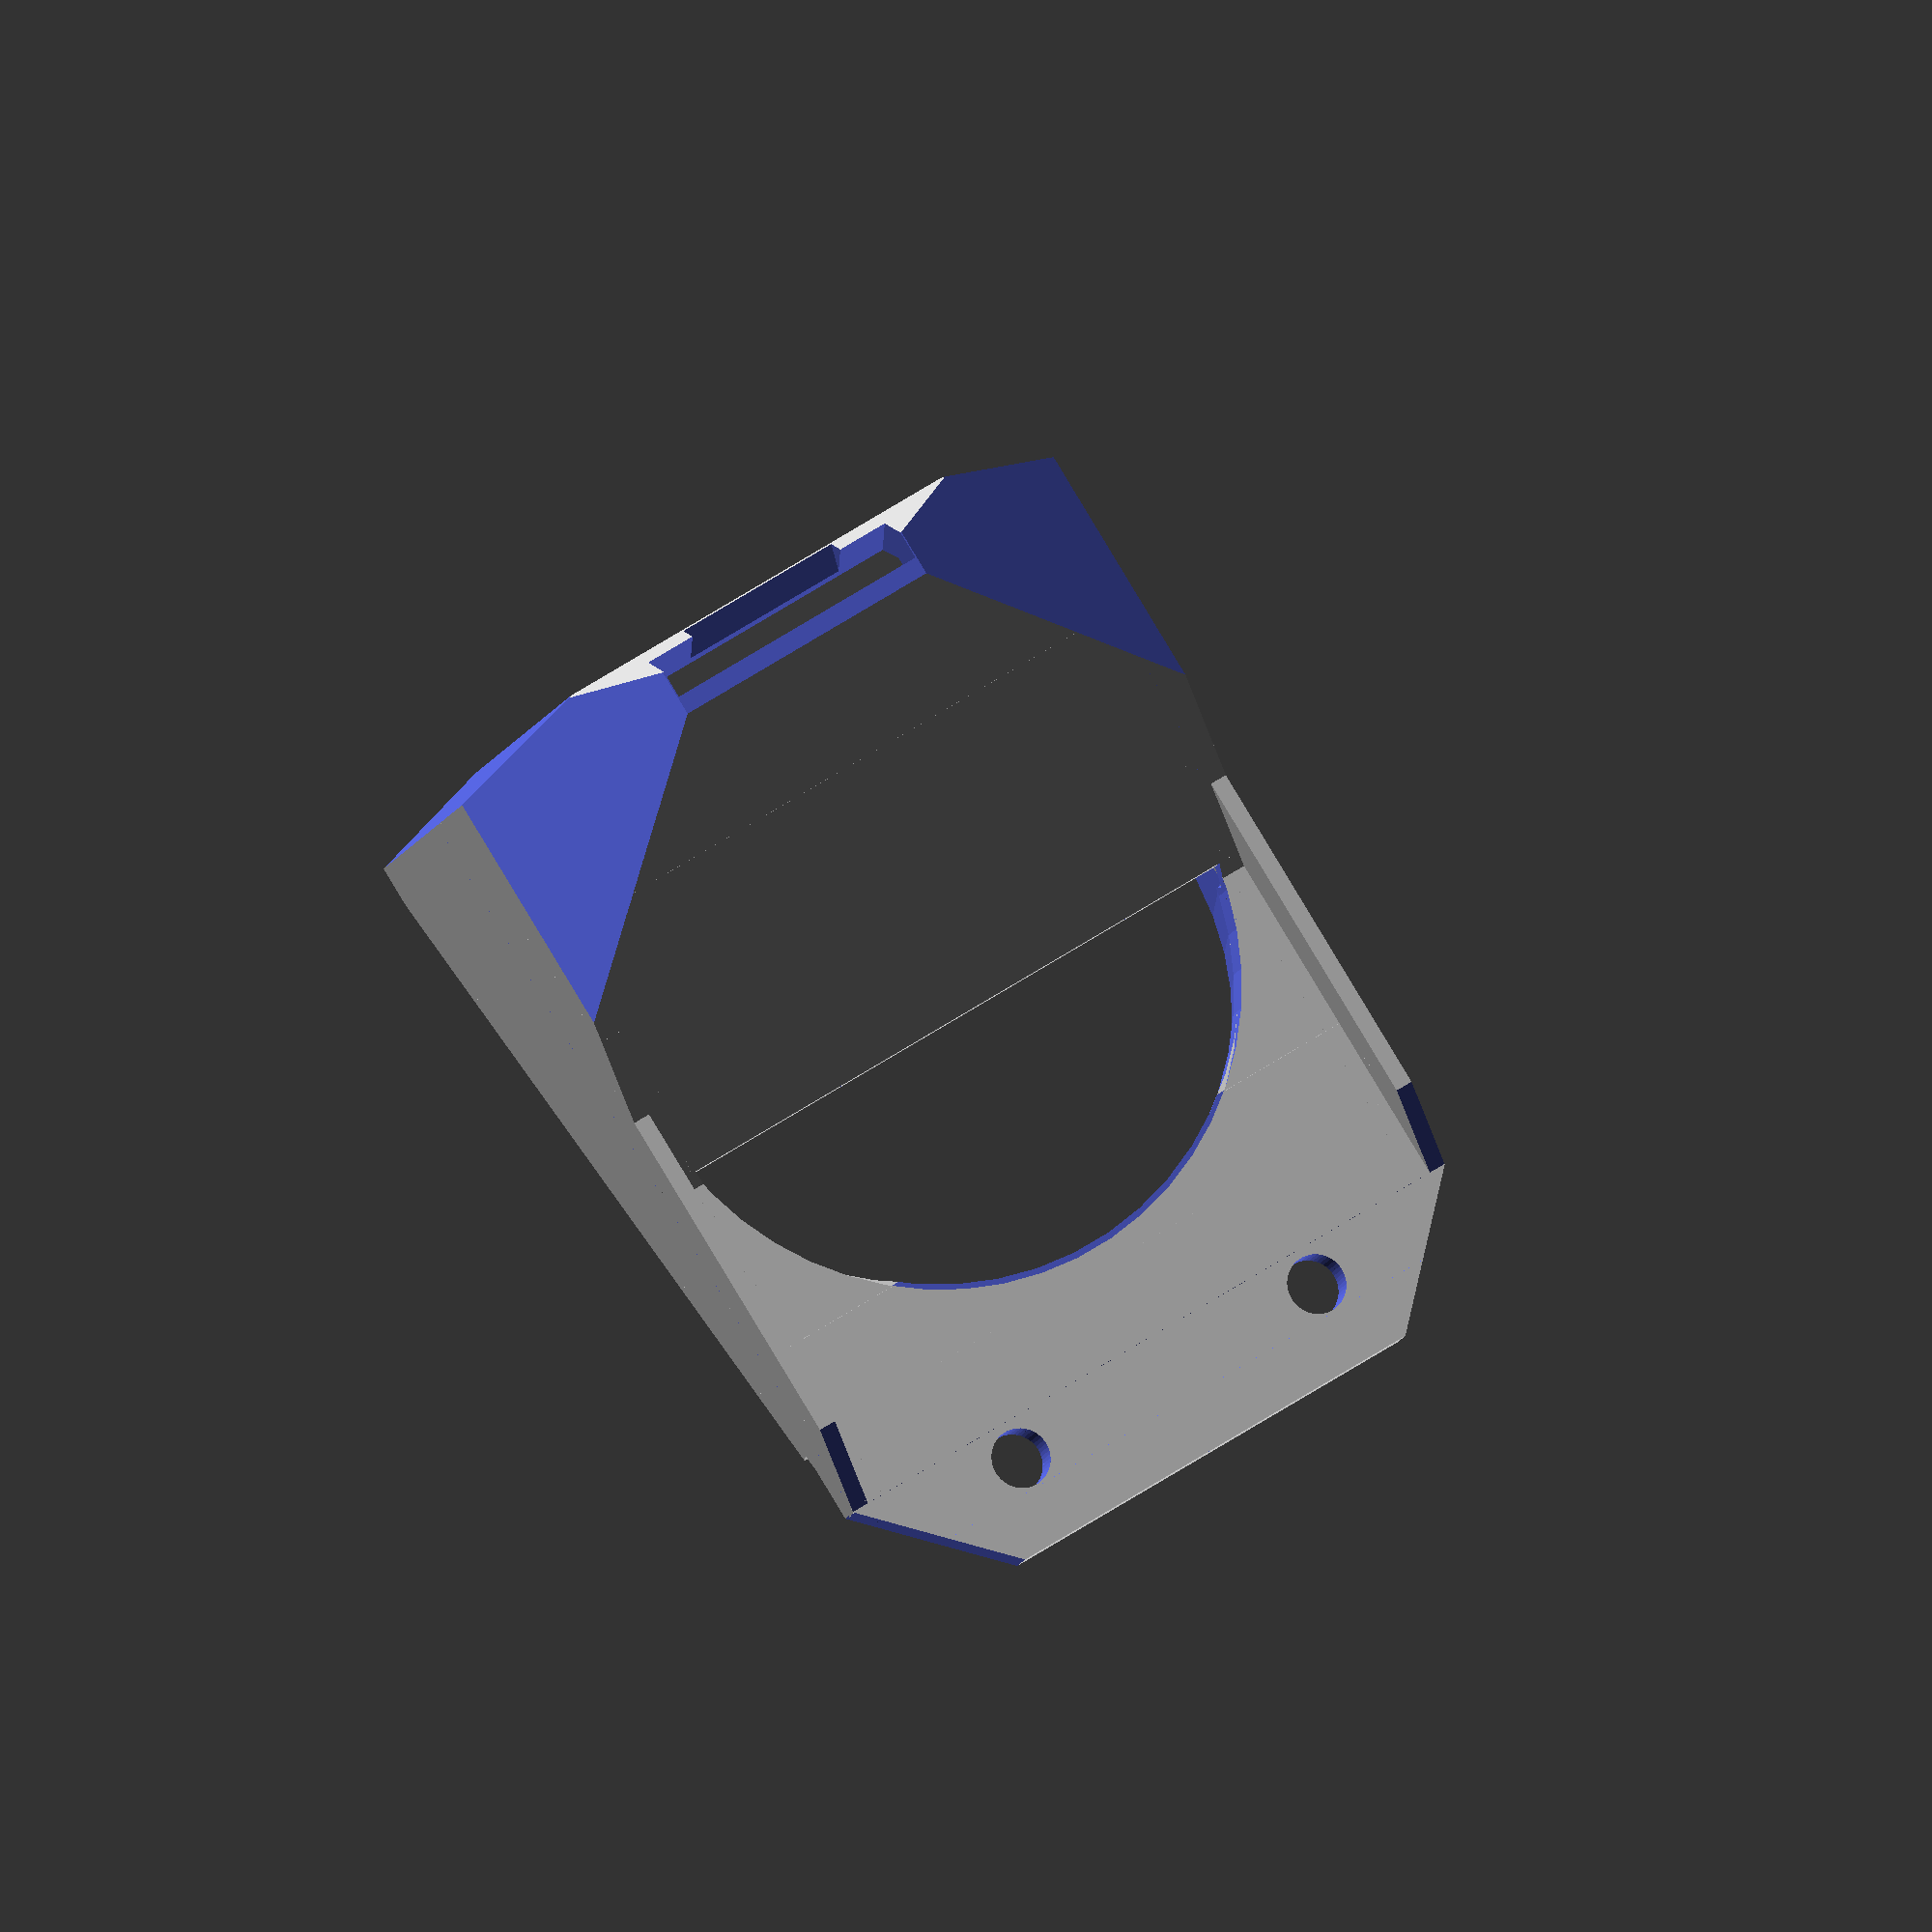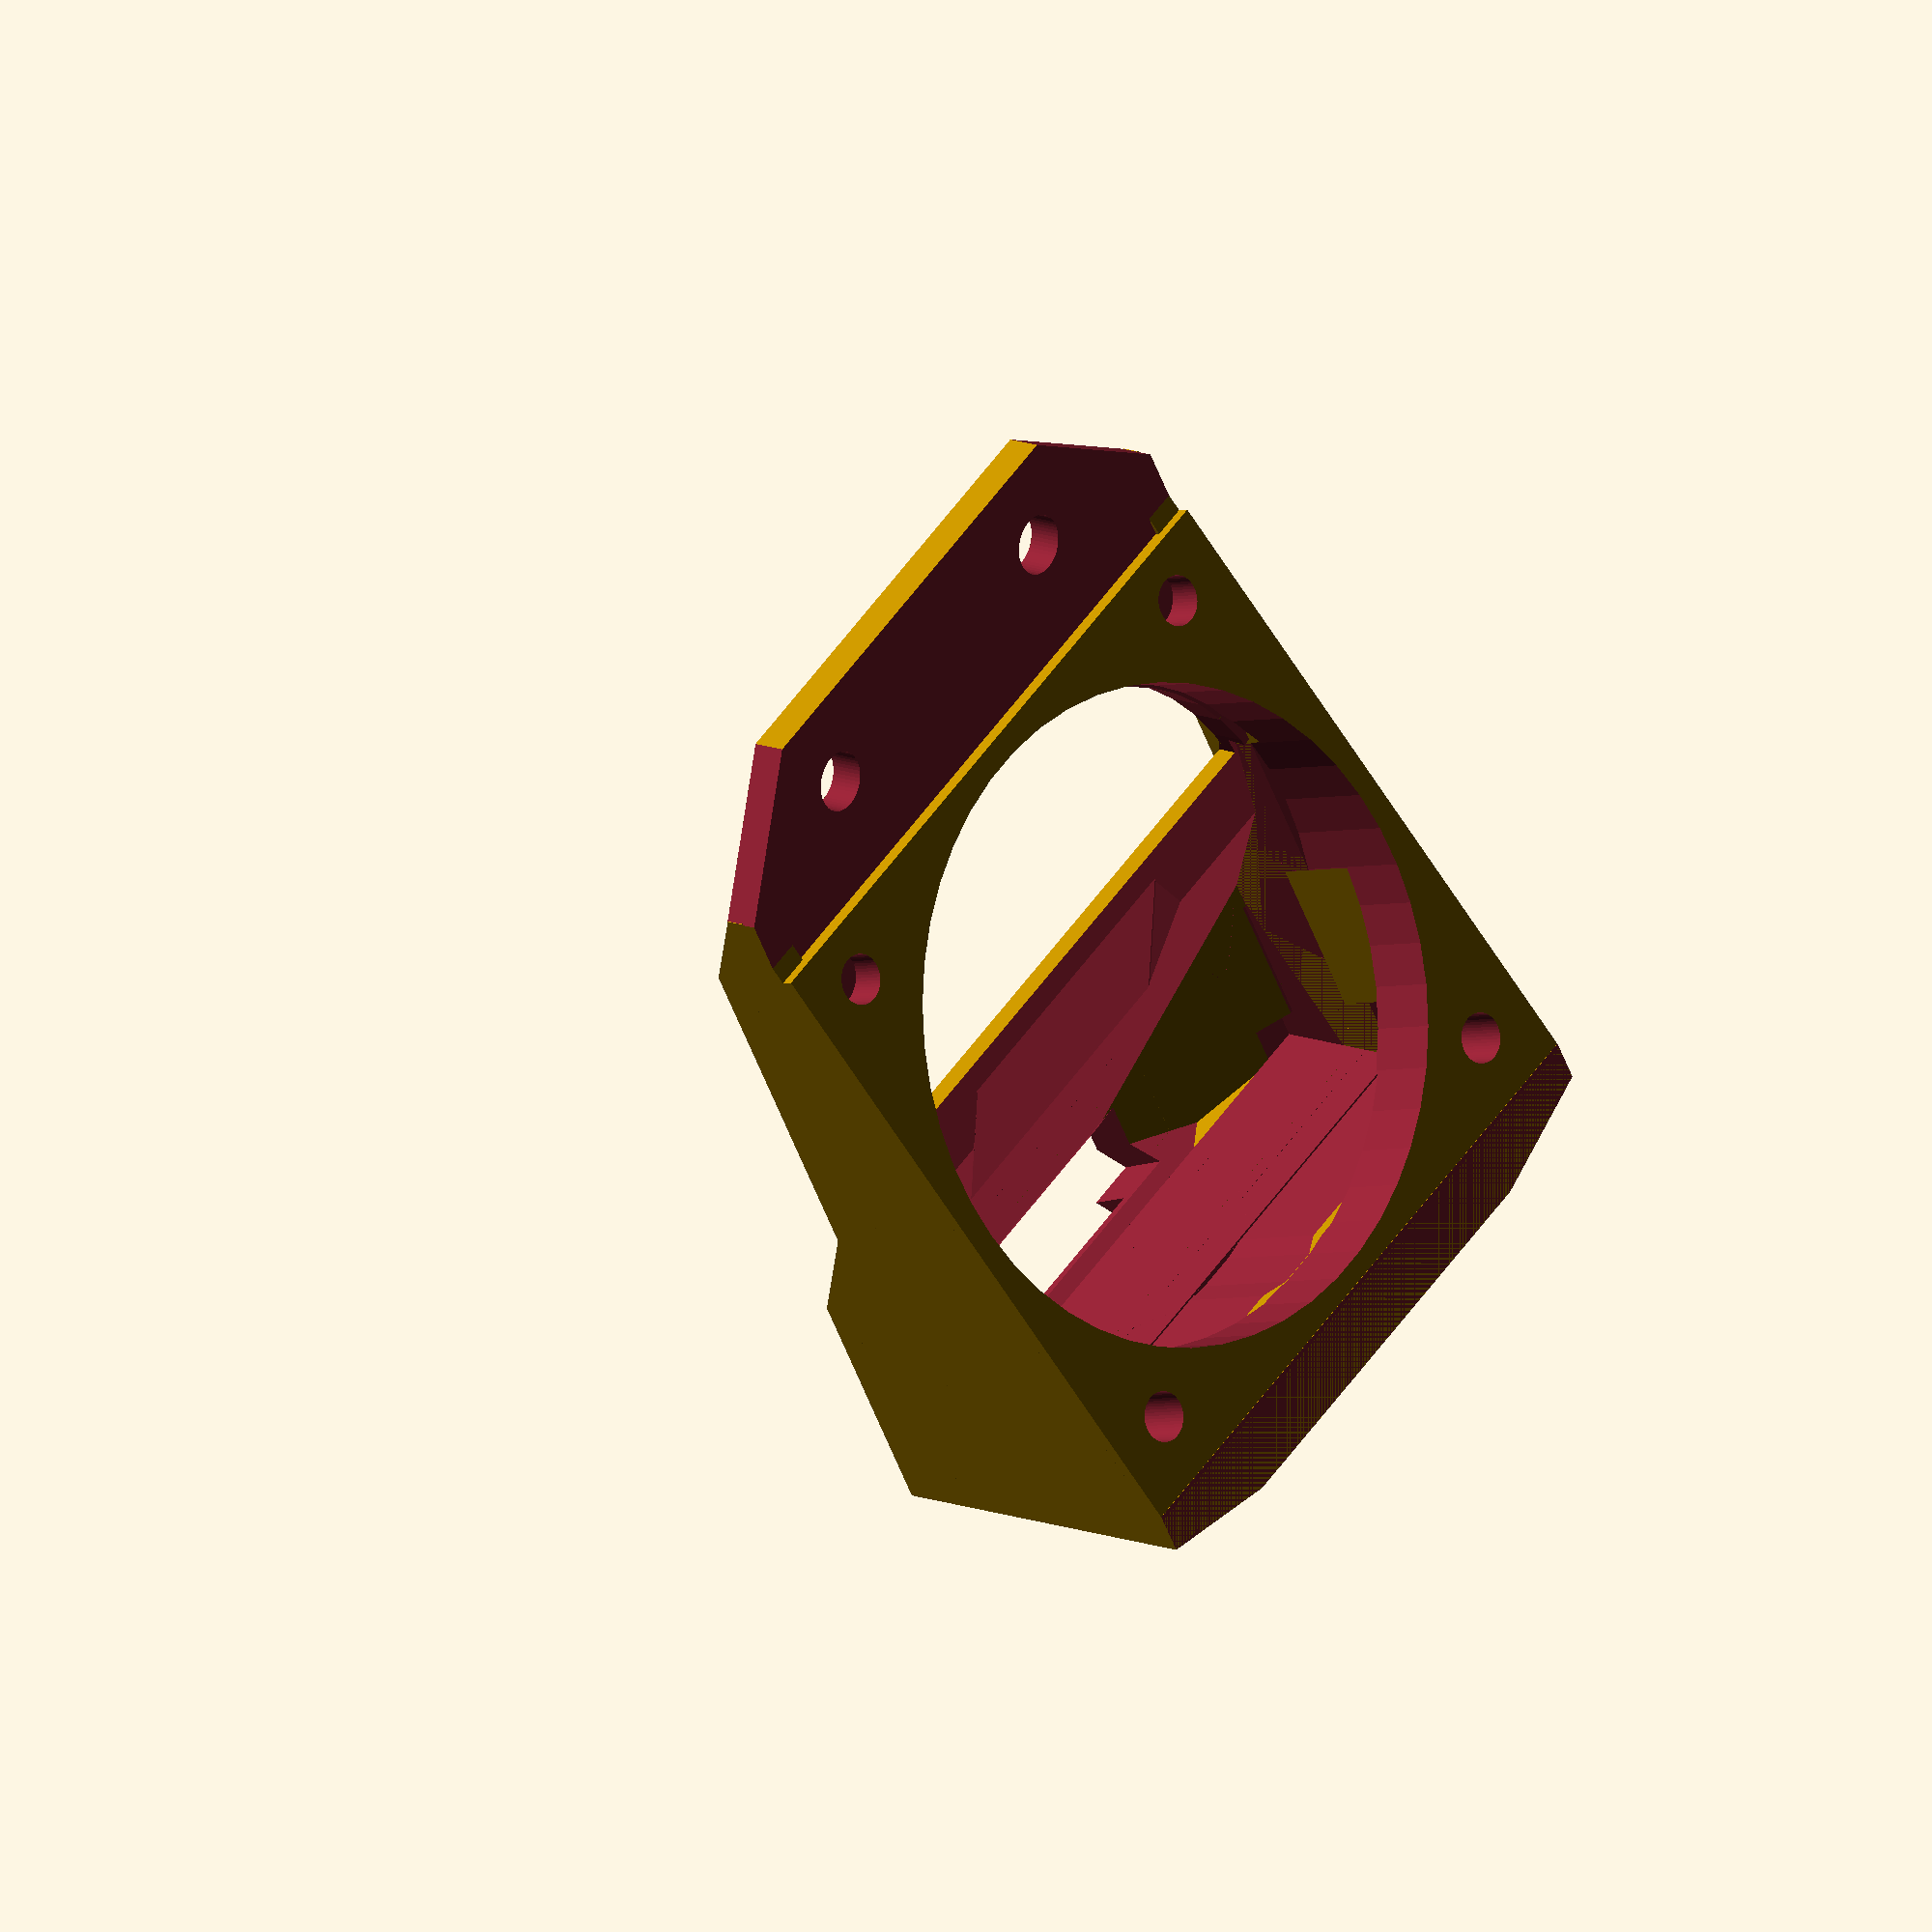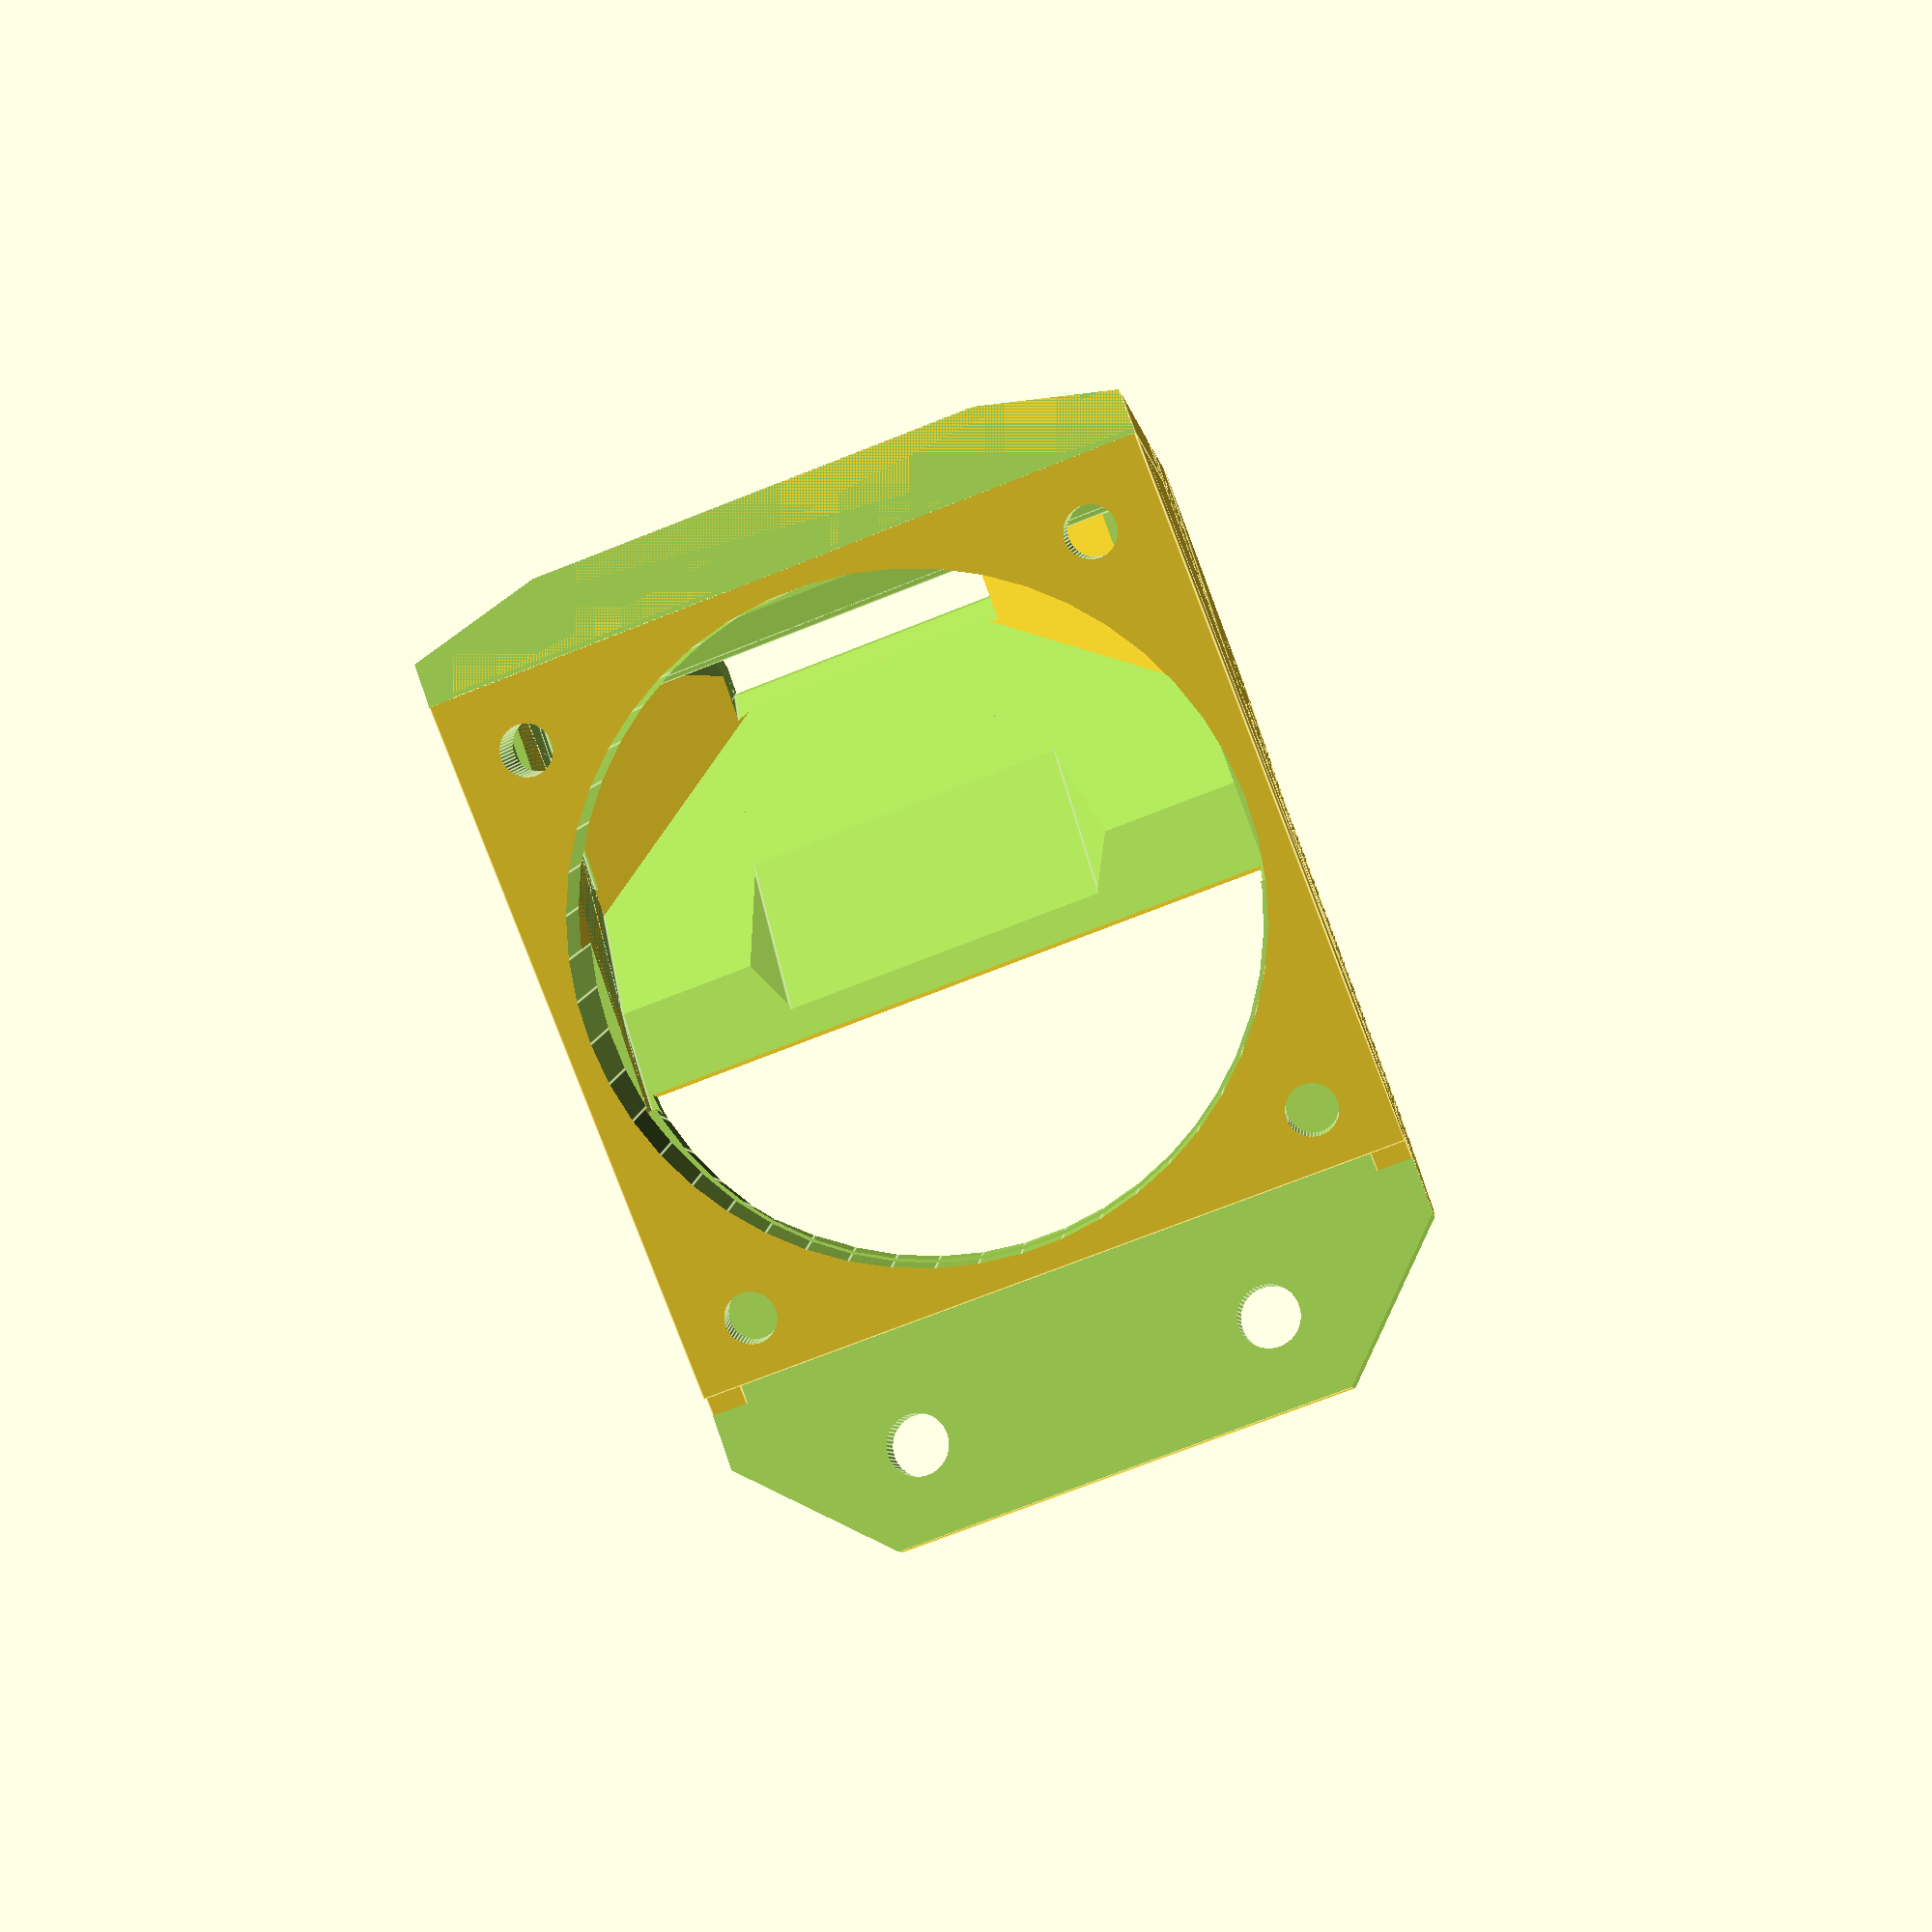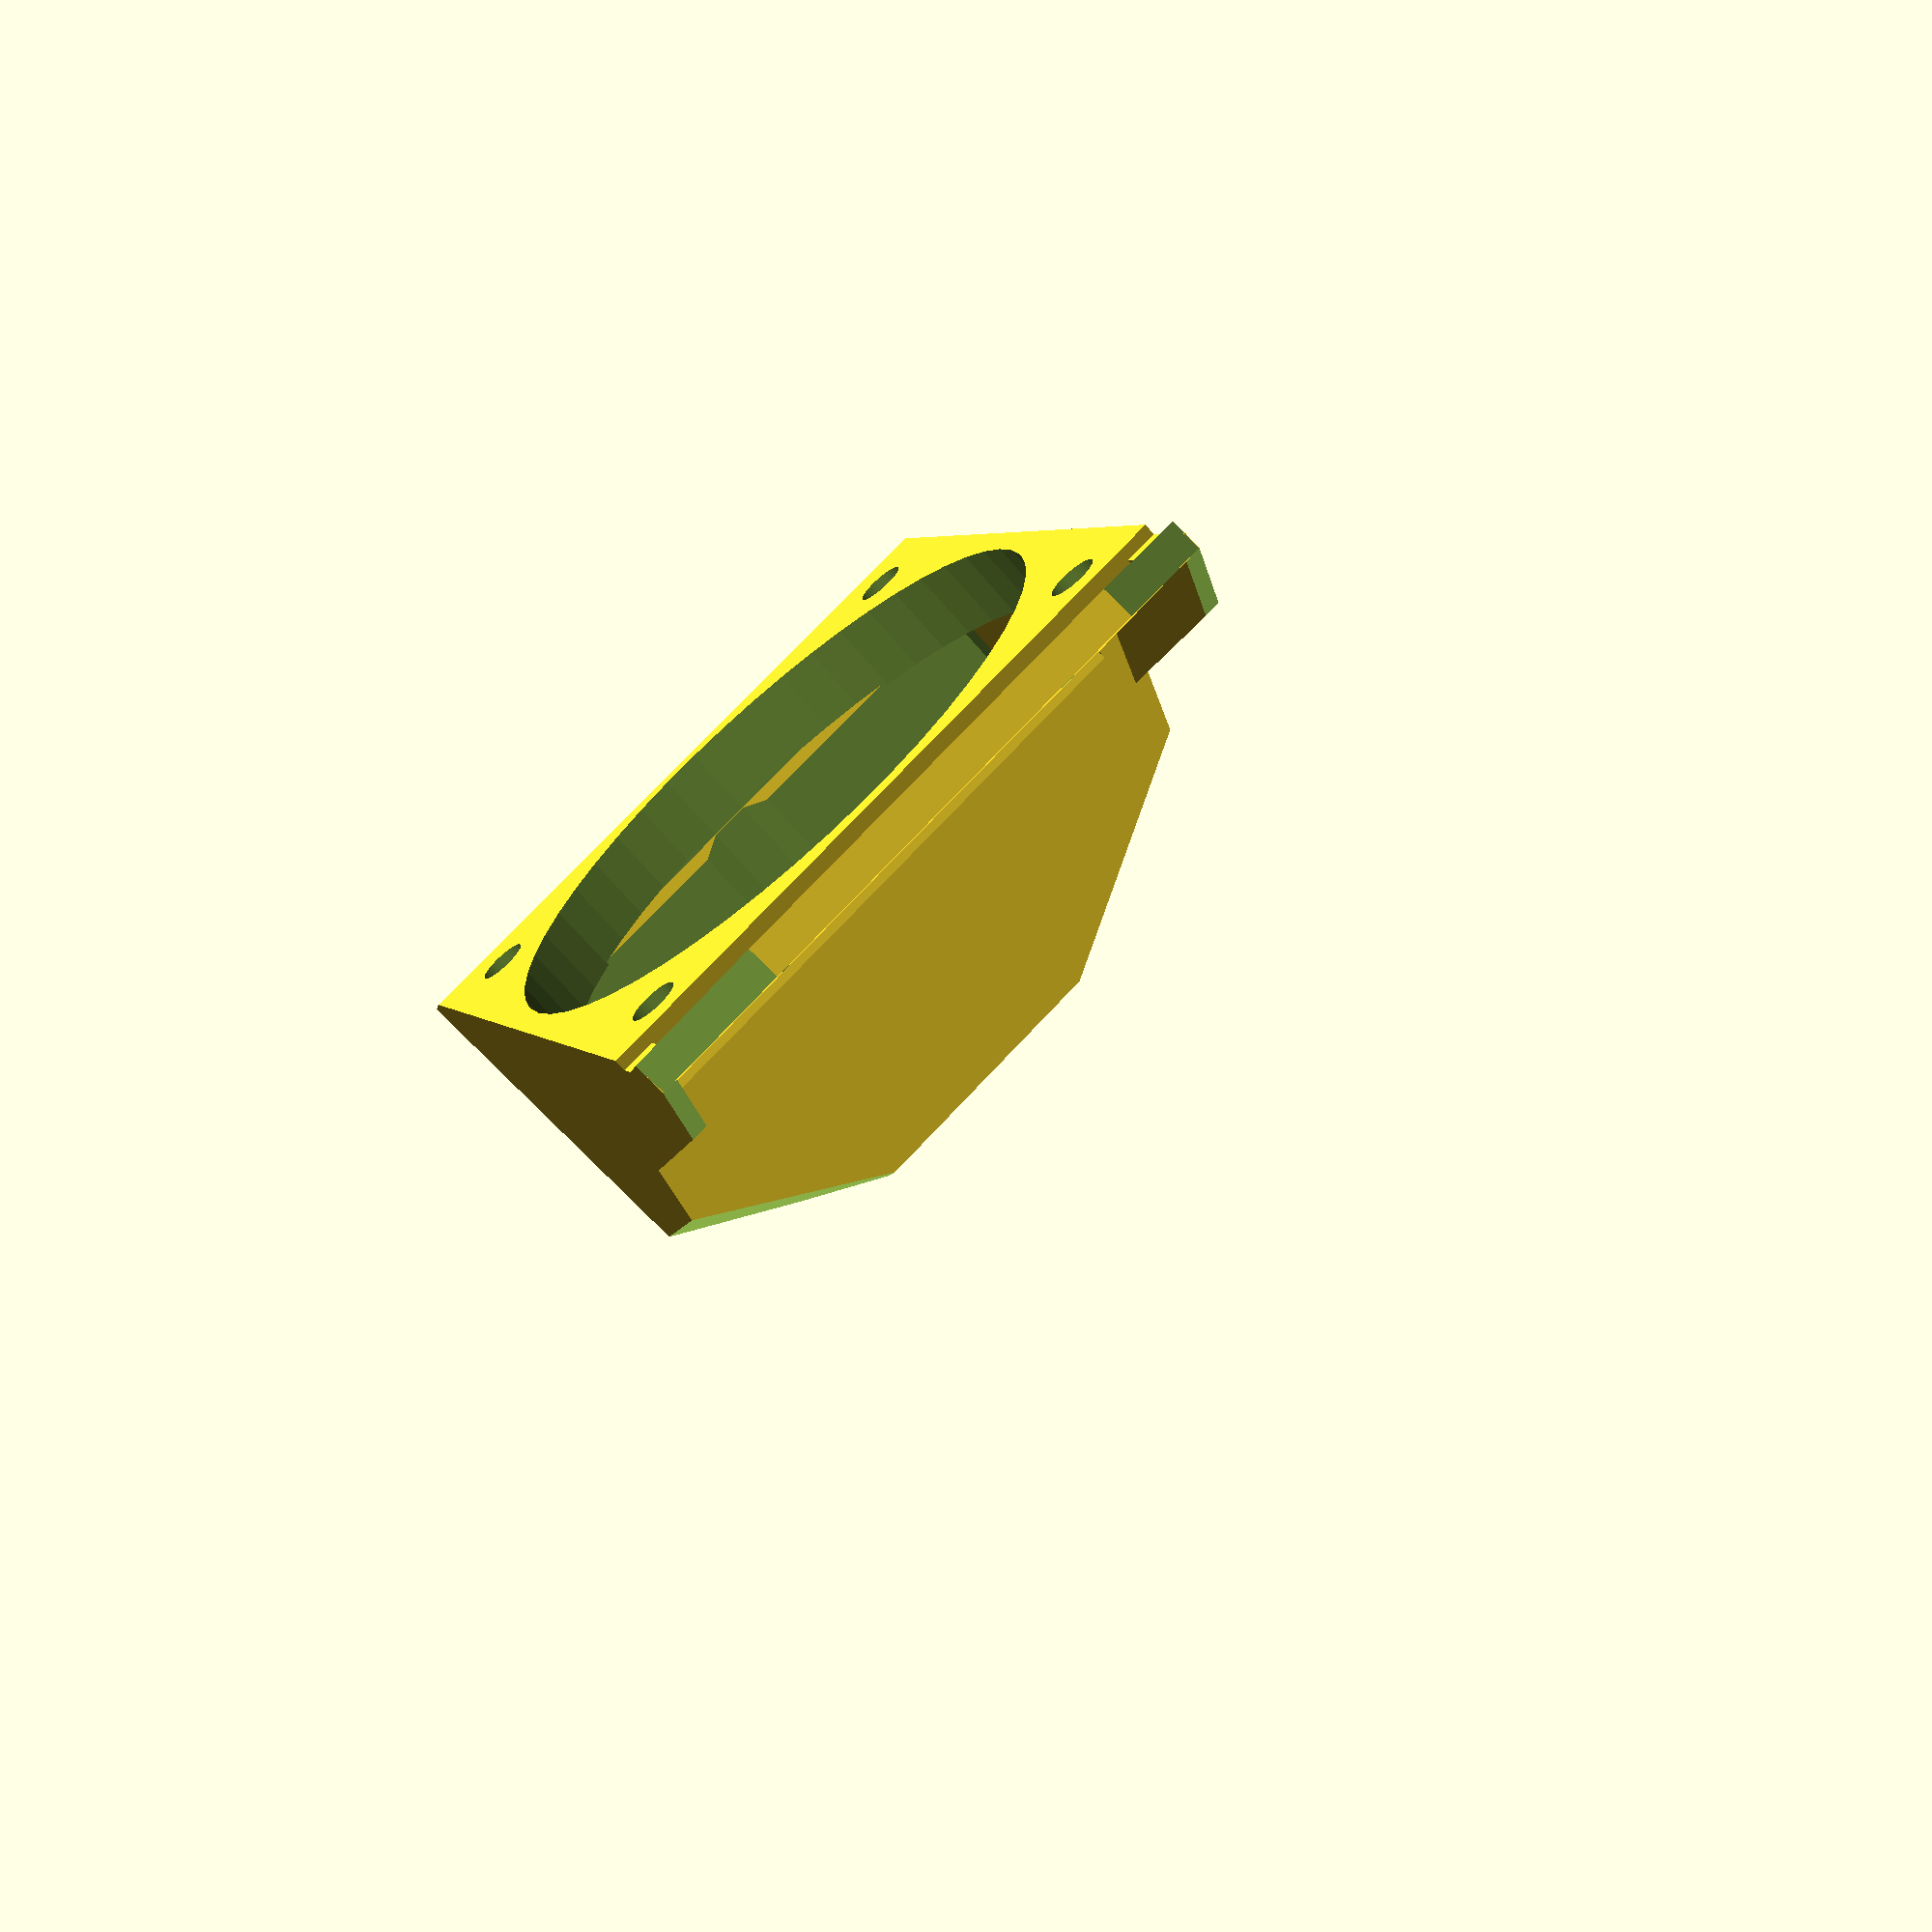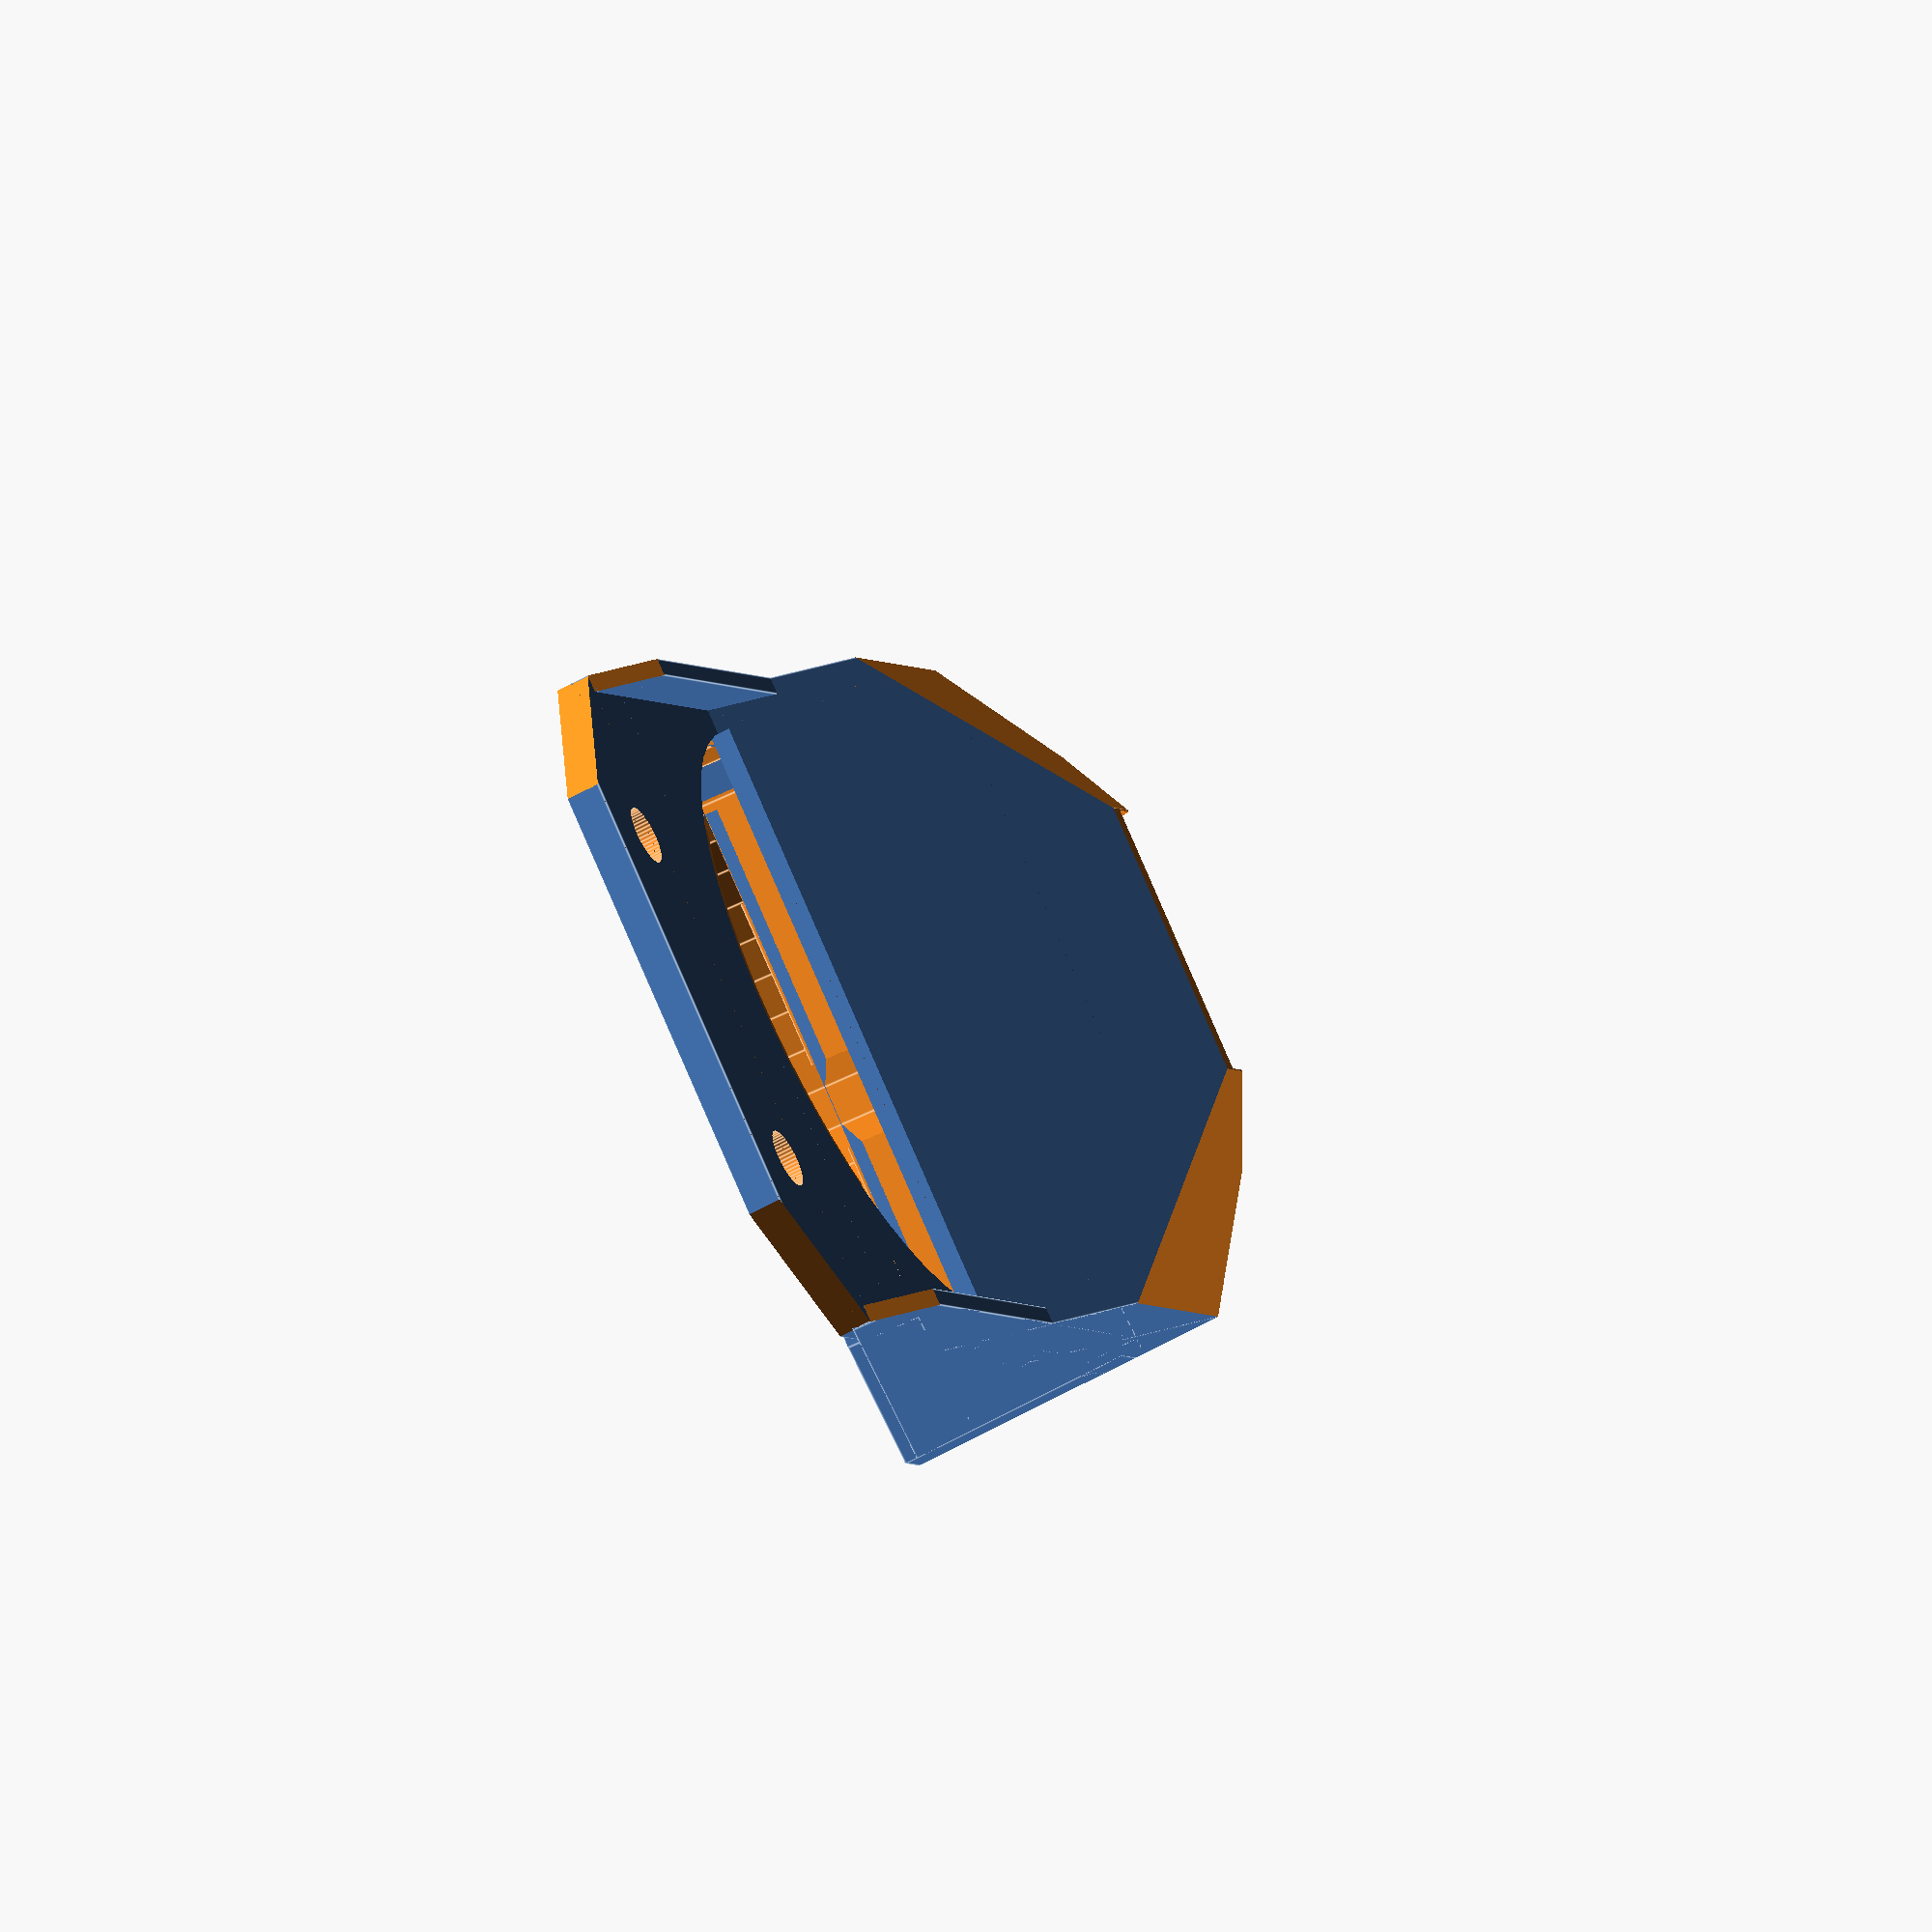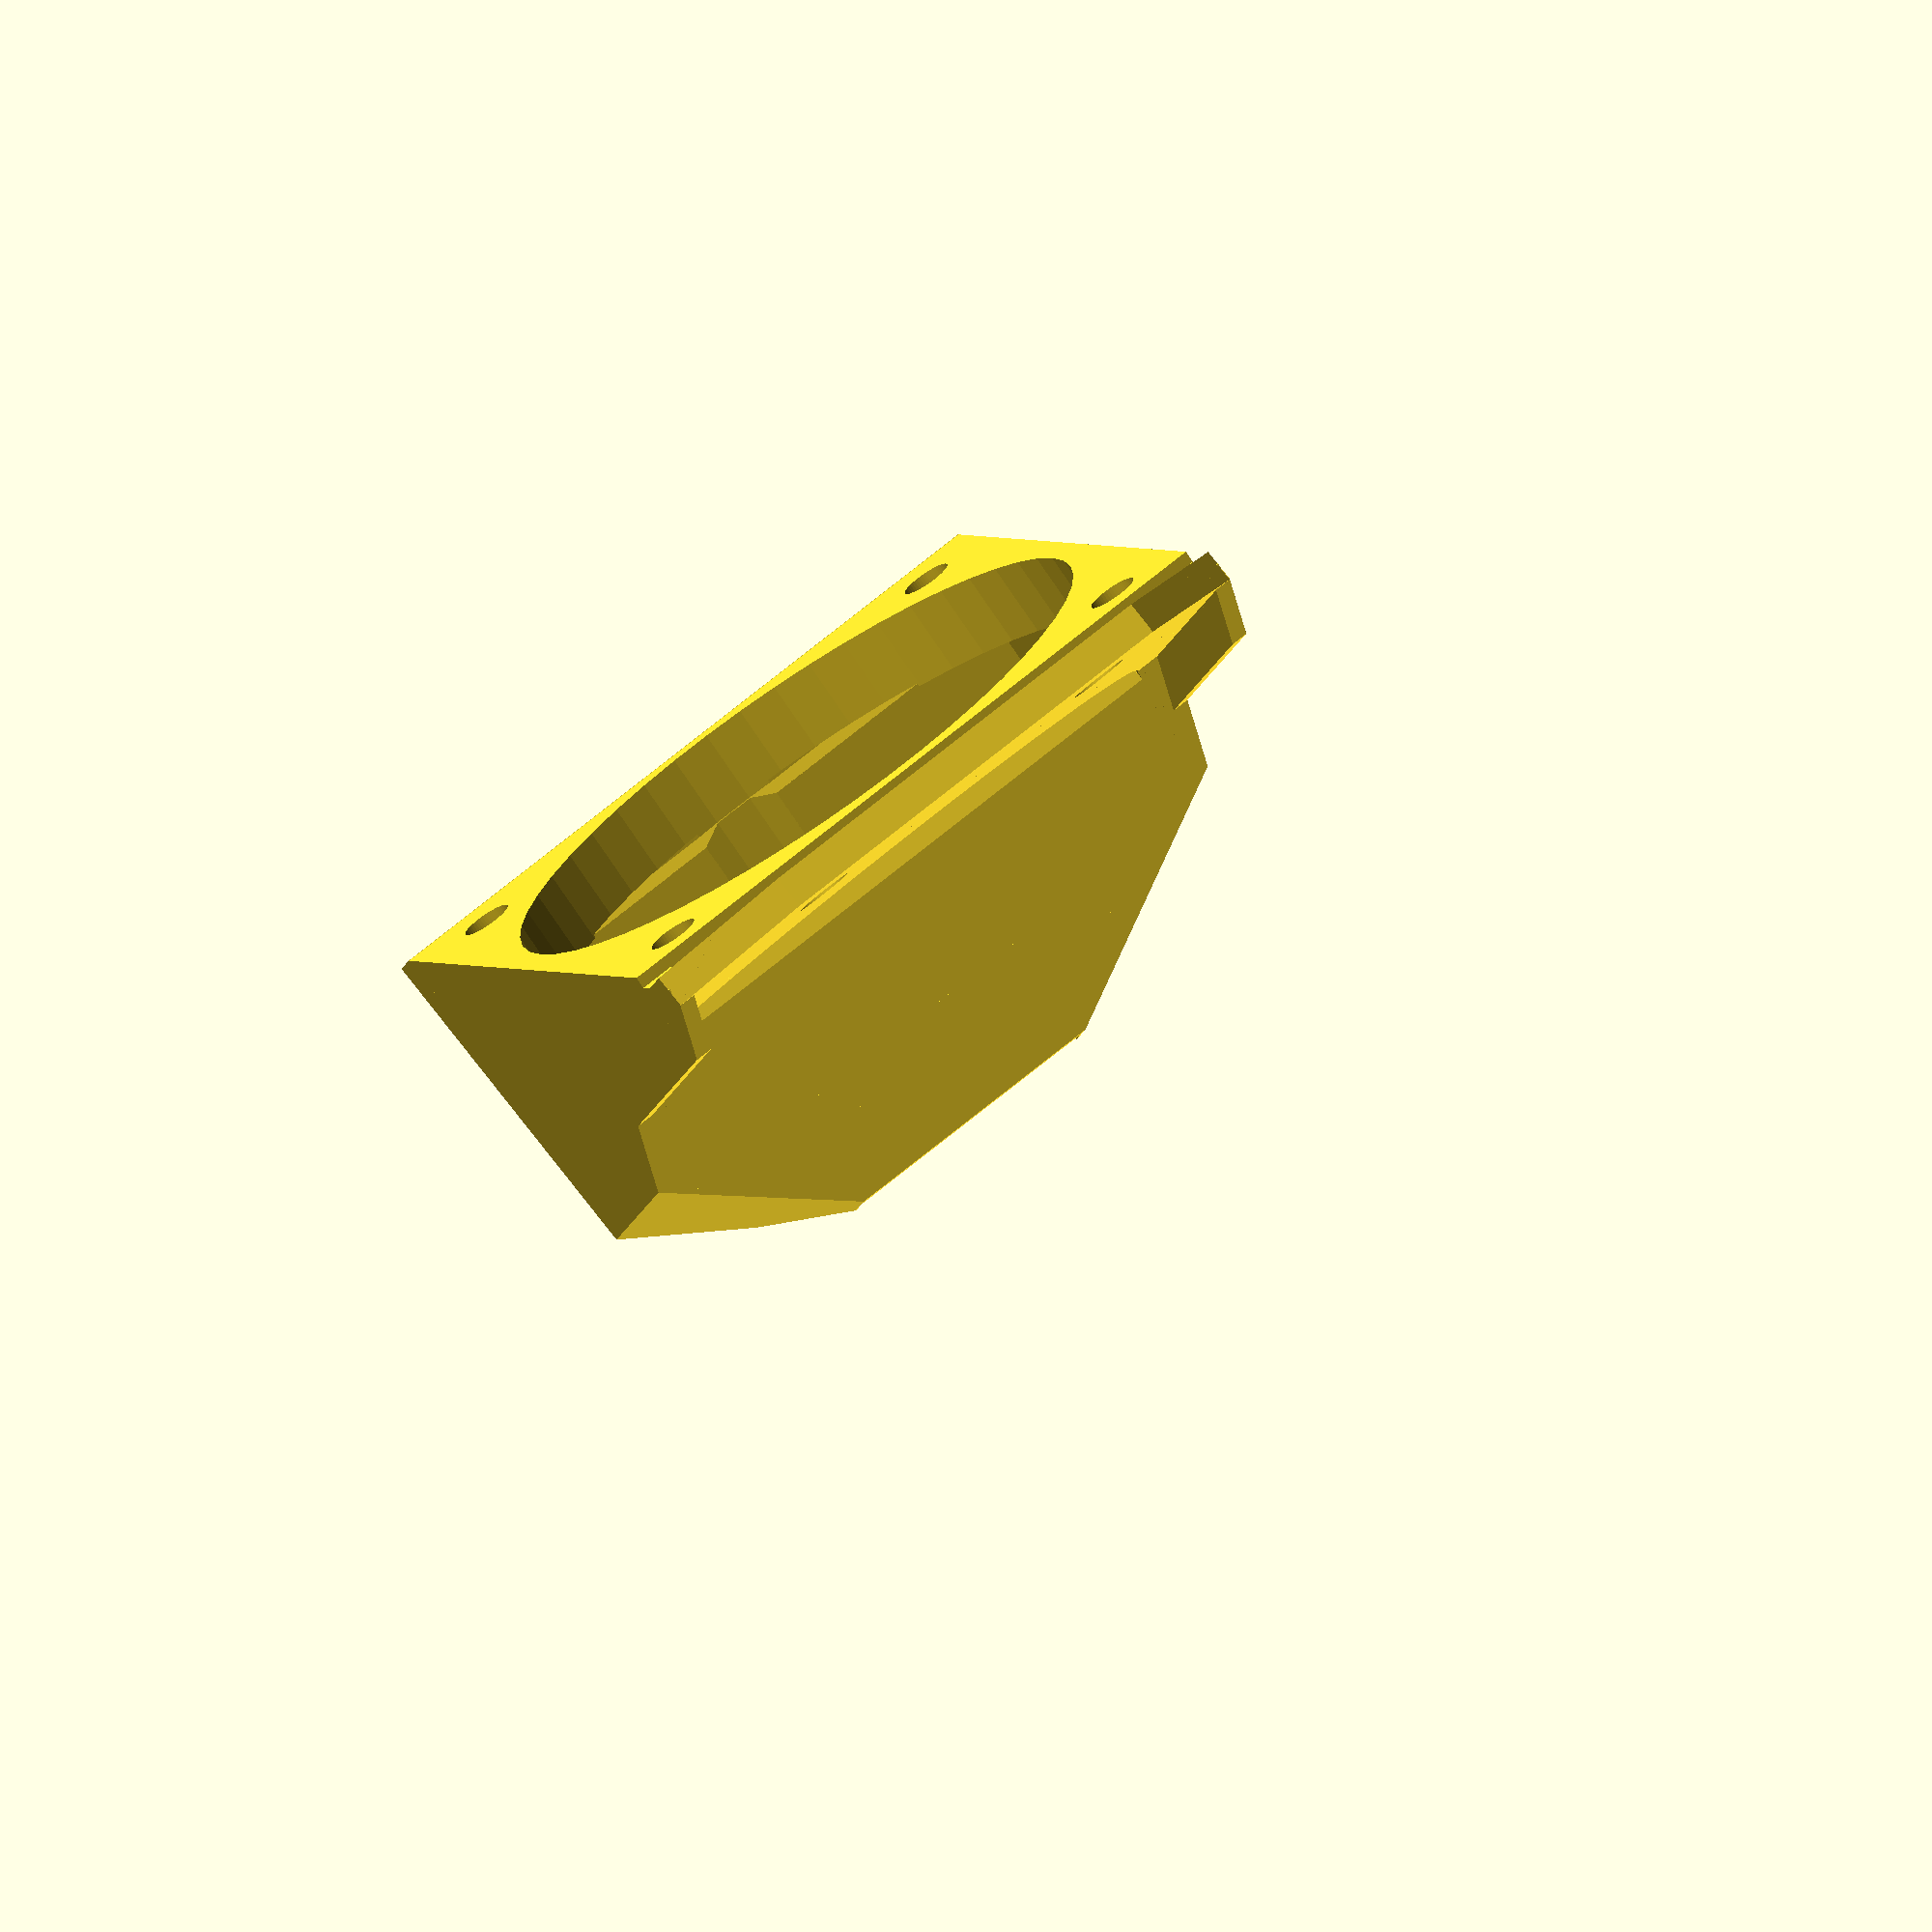
<openscad>
// setup

nozzle_height_finetuning = 3; // moves top screw holes up or down, negative value raises the shroud, positive lowers it - if you look through the shroud exit hole when mounted you should see the tip of the nozzle


// do not change anything after this point

shroud_angle = 30;
shroud_height = 2;

module shroud_diff_sides() {
  // cut side to make it sexy
  translate([23, -24 + shroud_height, 10]) rotate([0, 30, 0]) cube([30, 24, 8], center = true);
  translate([-23, -24 + shroud_height, 10]) rotate([0, -30, 0]) cube([30, 24, 8], center = true);

  // cut bottom to make it sexy
  translate([22, -31.6 + shroud_height, 10]) rotate([0, 0, 15]) cube([30, 8, 60], center = true);
  translate([-22, -31.6 + shroud_height, 10]) rotate([0, 0, -15]) cube([30, 8, 60], center = true);
}    

module shroud() {
  difference() {
    union() {
      // fan shroud top slope
      translate([0, -15 + shroud_height, 3.2]) rotate([-shroud_angle, 0, 0]) cube([40, 34, 8], center = true);

      // fan shroud extension
      //translate([0, -24, 4]) cube([40, 4, 10], center = true);
    }
    
    // cut top towards nozzle flush
    translate([0, shroud_height, 24]) cube([40 + 10, 50 + 10, 20], center = true);

    shroud_diff_sides();
  }

}

difference() {
  union () {
    // baseplate
    translate([0, 0, 0]) cube([40, 52, 2], center = true);

    // create 2 fan shrouds, subtract the smaller, inner one to make the construct hollow
    difference() {
      shroud();
      translate([0, -4, -1]) scale([0.9, 0.8, 0.9]) shroud();
    } 
    // fix hole in bottom
    translate([0, -25 + shroud_height, 2]) rotate([-shroud_angle, 0, 0]) cube([40, 20, 6], center = true);
  }

  // cut side towards printbed flush again (for fix hole above)
  translate([0, -35 + shroud_height, 5]) cube([40 + 10, 10, 20], center = true);

  // mounting holes on top
  translate([-10, 18 + nozzle_height_finetuning, 0]) cylinder(20, 1.7, 1.7, true, $fn = 50);
  translate([+10, 18 + nozzle_height_finetuning, 0]) cylinder(20, 1.7, 1.7, true, $fn = 50);

  // smooth top edges
  translate([20 + 4, 25 + 4, 0]) rotate([0, 0, 45]) cube([20, 20, 10], center = true);
  translate([-20 - 4, 25 + 4, 0]) rotate([0, 0, -45]) cube([20, 20, 10], center = true);

  difference() {  
    // opening for the main fan
    translate([0, -4 - 1.0, 0]) cylinder(10, 18, 18, true, $fn = 50);
  
    // cut the opening in half
    translate([0, -16 - 1.0, 0]) cube([40, 30, 20], center = true);
  }
  
  // cut the rear of the shroud open for the fan to blow air through
  translate([0, -20, 0]) cube([36, 10, 11], center = true);
  translate([0, -24, 1.12]) cube([36, 2, 11], center = true);

  // cut the slope again for the bottom
  translate([0, -10, -3]) rotate([-shroud_angle +9, 0, 0]) cube([36, 18, 10], center = true);
  translate([0, -10, 2]) rotate([-shroud_angle + 4, 0, 0]) cube([18, 28, 3], center = true);
  translate([-9.8, -10, 1.8]) rotate([-shroud_angle + 4, 0, 0]) rotate([0, 60, 0]) cube([2, 24, 3], center = true);
  translate([+9.8, -10, 1.8]) rotate([-shroud_angle + 4, 0, 0]) rotate([0, -60, 0]) cube([2, 24, 3], center = true);

  // cut slope entry flush
  translate([0, -5.9, 0]) rotate([-10, 0, 0]) cube([36, 10, 2], center = true);

  // cut sides again
  shroud_diff_sides();

  // cut a slope above opening
  translate([0, -26 + shroud_height, 11.22]) rotate([45, 0, 0]) cube([16, 2, 4], center = true);


  // front opening towards nozzle (2 stages)
  translate([0, -28 + shroud_height, 13]) rotate([20, 0, 0]) cube([16, 3, 10], center = true);
  translate([0, -30 + shroud_height, 12.5]) rotate([45, 0, 0]) cube([10, 1.5, 7], center = true);

  // cut bottom towards fan flush
  translate([0, 0, -10.95]) cube([40 + 10, 50 + 10, 20], center = true);
}

// add sides
difference() {
  union() {
    // add additional side walls to keep the air in and add stability
    translate([-19.5, -1.1, 2]) cube([1, 40, 3.5], center = true);
    translate([+19.5, -1.1, 2]) cube([1, 40, 3.5], center = true);
  }
  // make the walls sexy
  translate([0, 18.5, 3.5]) rotate([-shroud_angle, 0, 0]) cube([40 + 2, 10, 4], center = true);
}

// add angled fan mount...
difference() {
  union() {
    // baseplate
    translate([0, -5, -5]) rotate([15, 0, 0]) cube([40, 40, 4.3], center = true);
    // sides left / right
    translate([19.5, -7, 0.2]) rotate([15, 0, 0]) translate([-0.5, 0, 0]) cube([2, 50, 14], center = true);
    translate([-19.5, -7, 0.2]) rotate([15, 0, 0]) translate([+0.5, 0, 0]) cube([2, 50, 14], center = true);
    // sides towards print plate
    translate([0, -25.75, -5.2]) cube([40, 4.5, 14], center = true);
  }
  
  // opening for the main fan
  translate([0, -5, -5]) rotate([15, 0, 0]) cylinder(30, 18.6, 18.6, true, $fn = 50);

  // inner slope to lead towards the bottom
  translate([0, -22.5, -3]) rotate([15, 0, 0]) cube([37, 4, 9], center = true);

  // mounting holes for the fan (top)
  translate([-16, 11, 0]) rotate([15, 0, 0]) cylinder(20, 1.43, 1.43, true, $fn = 50);
  translate([+16, 11, 0]) rotate([15, 0, 0]) cylinder(20, 1.43, 1.43, true, $fn = 50);

  // mounting holes for the fan (bottom)
  translate([-16, 11 - 31, -10]) rotate([15, 0, 0]) cylinder(10, 1.43, 1.43, true, $fn = 50);
  translate([+16, 11 - 31, -10]) rotate([15, 0, 0]) cylinder(10, 1.43, 1.43, true, $fn = 50);

  // cut top towards the original shroud flush again
  translate([0, 3, 7.99]) cube([40 + 10, 50 + 10, 14], center = true);
  
  shroud_diff_sides();

  // cut bottom again
  translate([0, -33, 0]) cube([40 + 10, 10, 40 + 10], center = true);
  translate([0, -25.75, -5.2 - 10]) cube([42, 5, 6], center = true);
}
</openscad>
<views>
elev=10.9 azim=147.9 roll=346.9 proj=o view=solid
elev=165.9 azim=211.1 roll=49.8 proj=o view=solid
elev=187.3 azim=19.5 roll=350.4 proj=p view=edges
elev=268.1 azim=12.4 roll=314.5 proj=p view=wireframe
elev=238.6 azim=38.6 roll=239.7 proj=o view=edges
elev=93.2 azim=192.1 roll=218.4 proj=o view=solid
</views>
